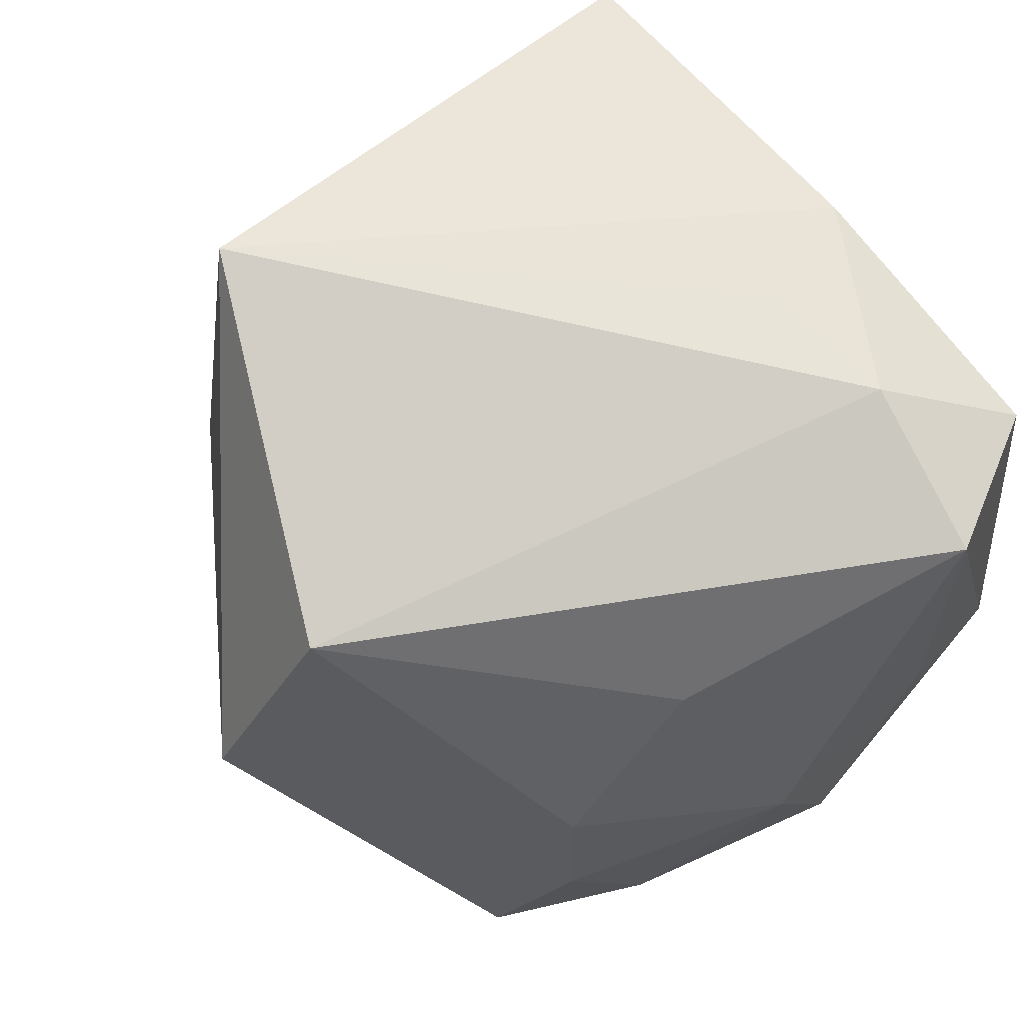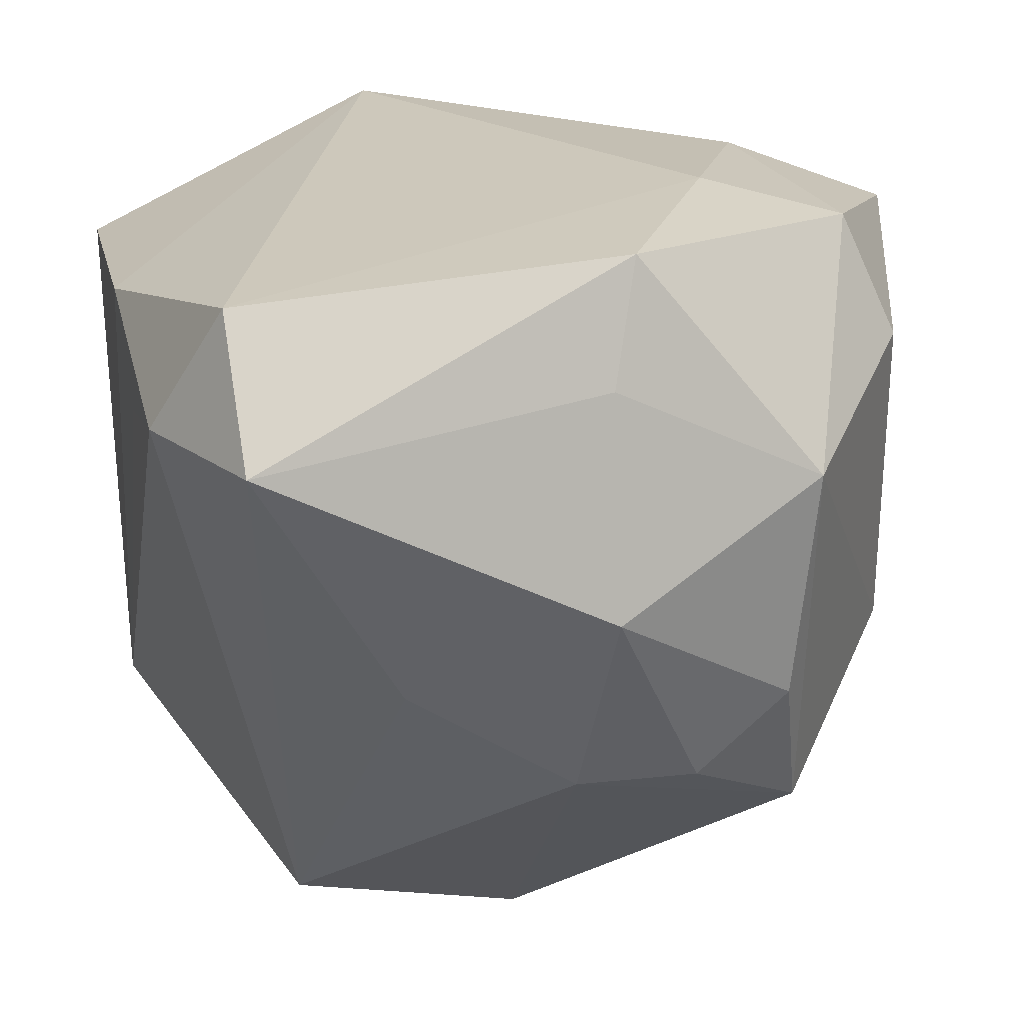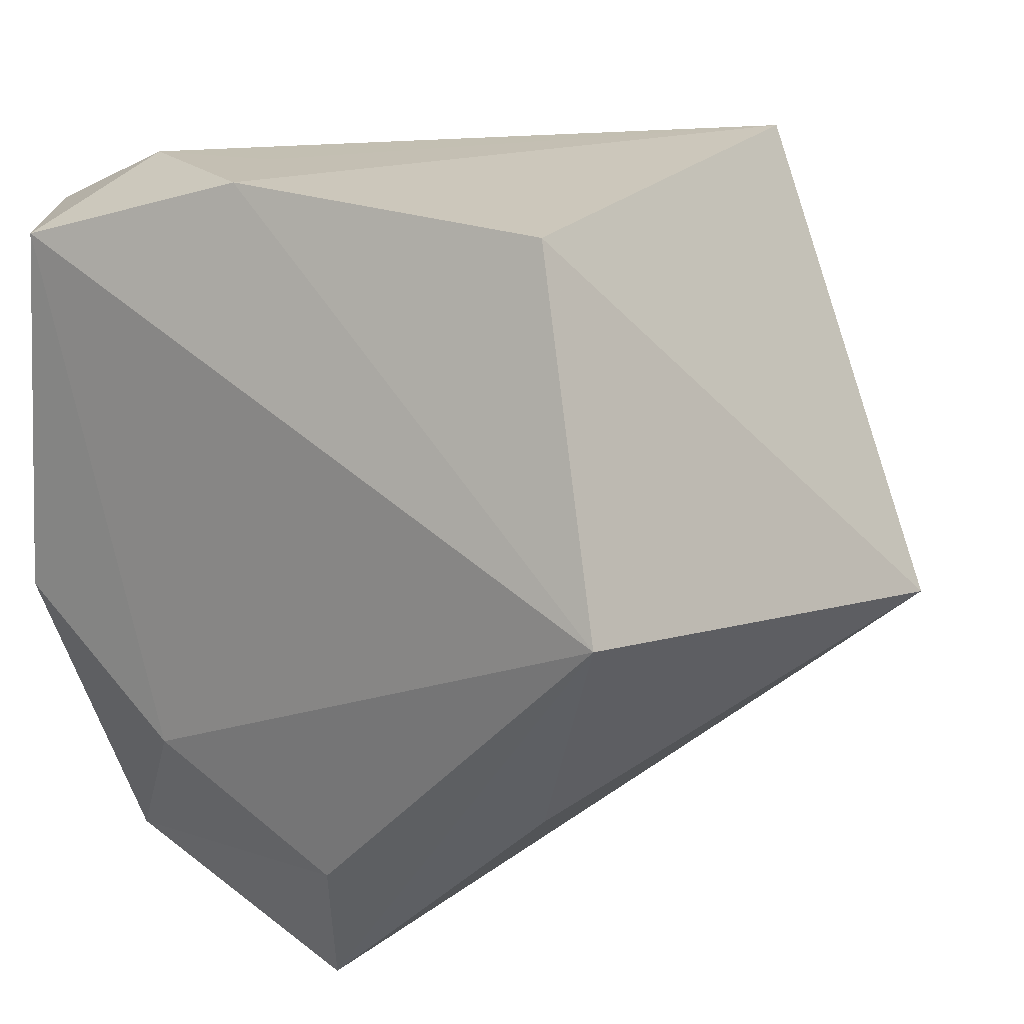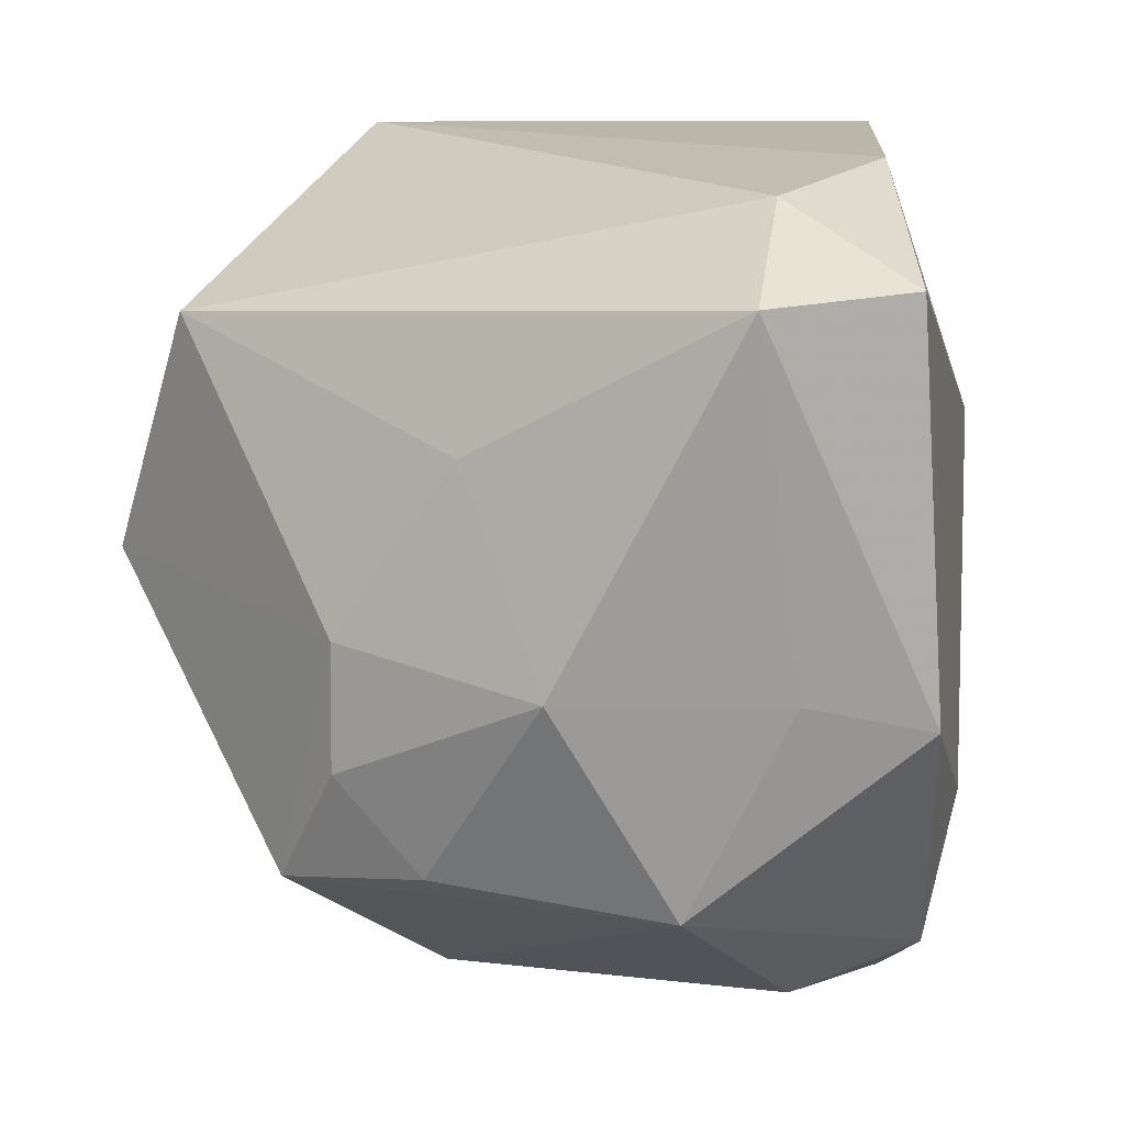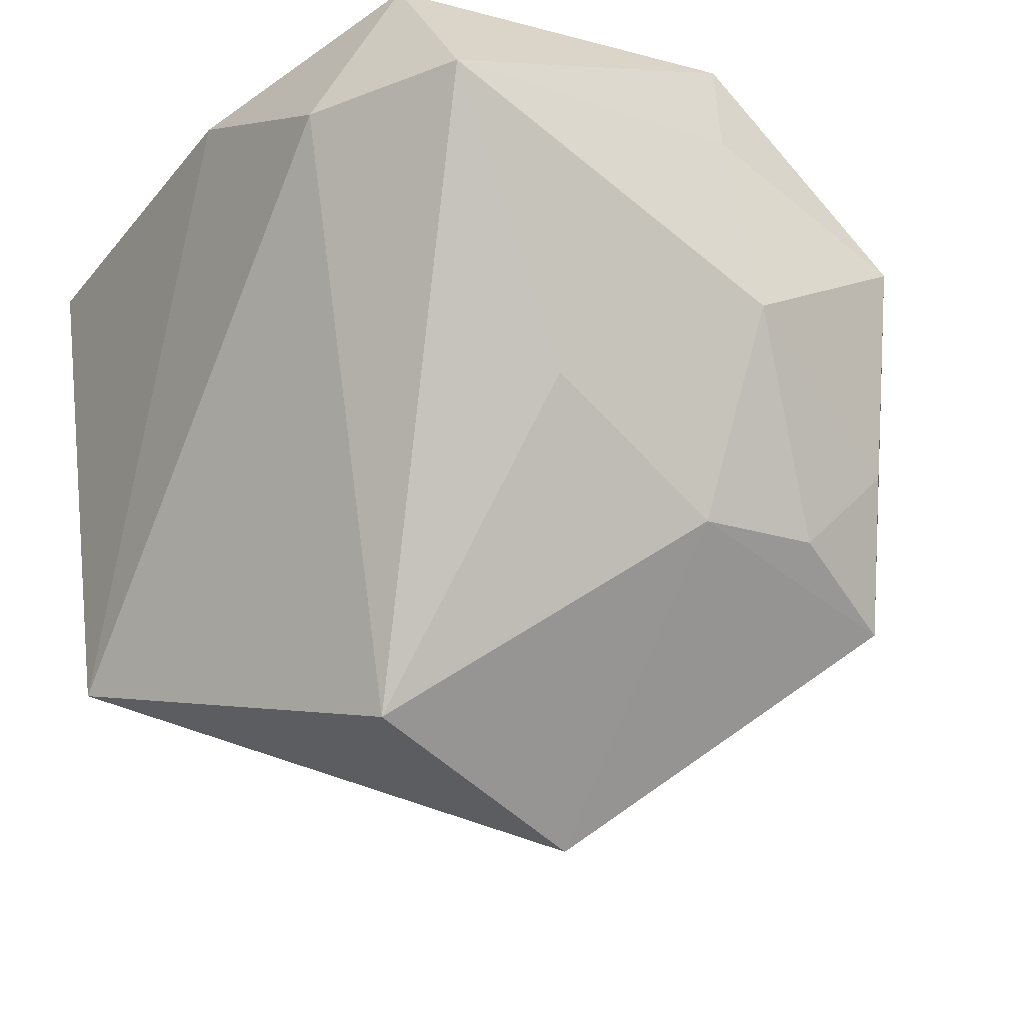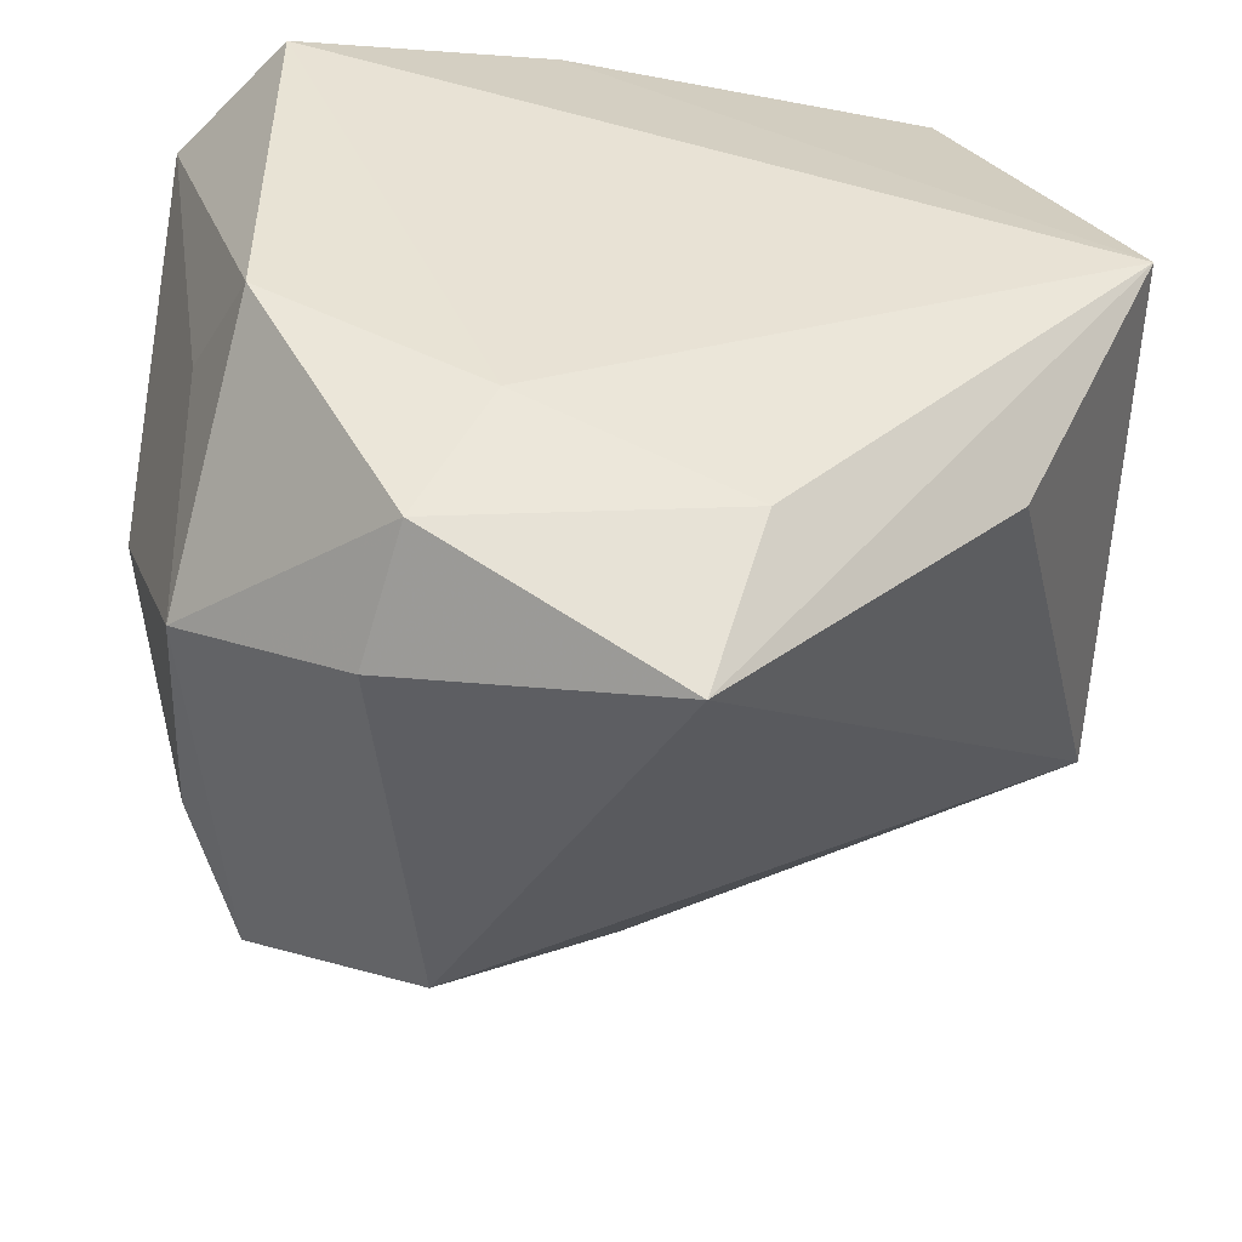
<metadata>
{"format":"obj","ext":"obj","renderer":"f3d","projection":"perspective","resolution":1024,"background":"white","views":[{"elev":57.4,"azim":-117.7,"up":"+Y"},{"elev":25.6,"azim":-101.7,"up":"+Z"},{"elev":21.7,"azim":43.4,"up":"+Y"},{"elev":14.1,"azim":-77.0,"up":"+Y"},{"elev":-19.9,"azim":-122.4,"up":"+Z"},{"elev":-46.3,"azim":-2.7,"up":"+Y"}]}
</metadata>
<code>
v -0.0147 -0.04555 -0.01645
v -0.04544 -0.006753 0.001456
v -0.02096 -0.04332 0.02142
v -0.01225 0.03978 0.01585
v 0.03339 0.04054 0.02076
v 0.05027 0.004609 0.03141
v 0.05027 -0.006516 -0.02432
v -0.02694 0.03891 0.01969
v 0.01309 -0.03377 0.03339
v -0.03811 -0.007485 0.02449
v -0.03256 -0.01083 0.03711
v -0.01741 -0.03789 0.03443
v -0.03228 0.03121 0.0344
v -0.03877 -0.02993 0.01342
v 0.03705 -0.02181 0.02389
v -0.03827 0.0147 -0.008573
v 0.01886 0.01246 -0.03813
v -0.04366 0.03073 0.02075
v -0.005264 0.04054 0.02727
v -0.03363 -0.0302 -0.02857
v -0.03818 -0.00395 -0.02142
v -0.01334 -0.002042 -0.05259
v -0.01961 0.02469 -0.04276
v 0.02032 0.04054 -0.0334
v 0.003819 -0.01971 -0.03773
v -0.03889 -0.02737 -0.01212
v 0.007749 -0.05094 0.02742
v -0.009825 -0.02375 0.03704
v -0.03859 -0.01737 -0.02147
f 24 5 7
f 24 22 23
f 23 8 24
f 21 16 23
f 23 22 21
f 18 11 13
f 13 8 18
f 23 16 18
f 18 8 23
f 7 27 1
f 27 3 1
f 19 8 13
f 5 24 19
f 7 22 17
f 17 24 7
f 22 24 17
f 15 27 7
f 27 15 6
f 6 15 7
f 6 19 13
f 5 19 6
f 7 5 6
f 20 21 22
f 22 1 20
f 12 3 27
f 14 1 3
f 14 12 11
f 3 12 14
f 26 20 14
f 14 20 1
f 25 22 7
f 7 1 25
f 25 1 22
f 4 24 8
f 8 19 4
f 4 19 24
f 29 20 26
f 21 20 29
f 11 12 28
f 13 11 28
f 28 6 13
f 26 14 2
f 2 29 26
f 21 29 2
f 16 21 2
f 2 18 16
f 11 18 10
f 10 14 11
f 18 2 10
f 10 2 14
f 27 6 9
f 6 28 9
f 9 12 27
f 9 28 12

</code>
